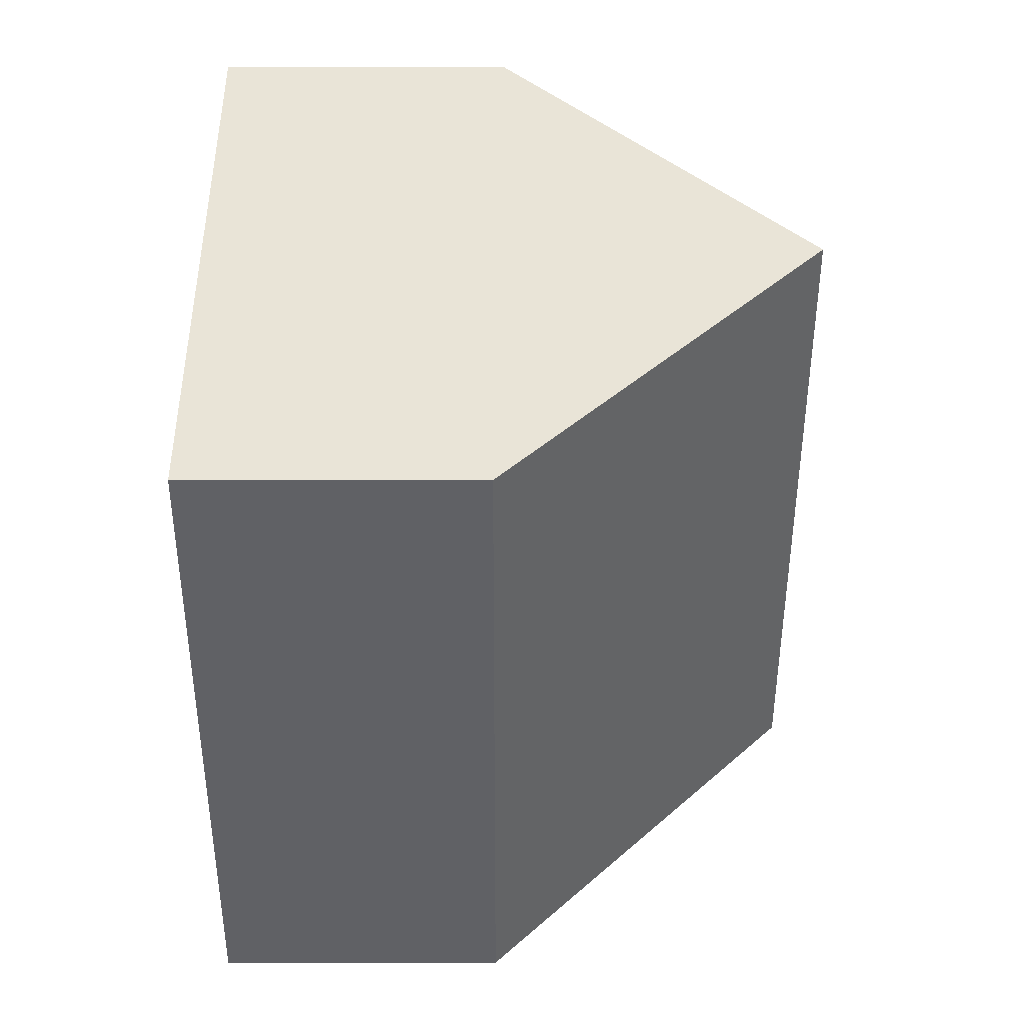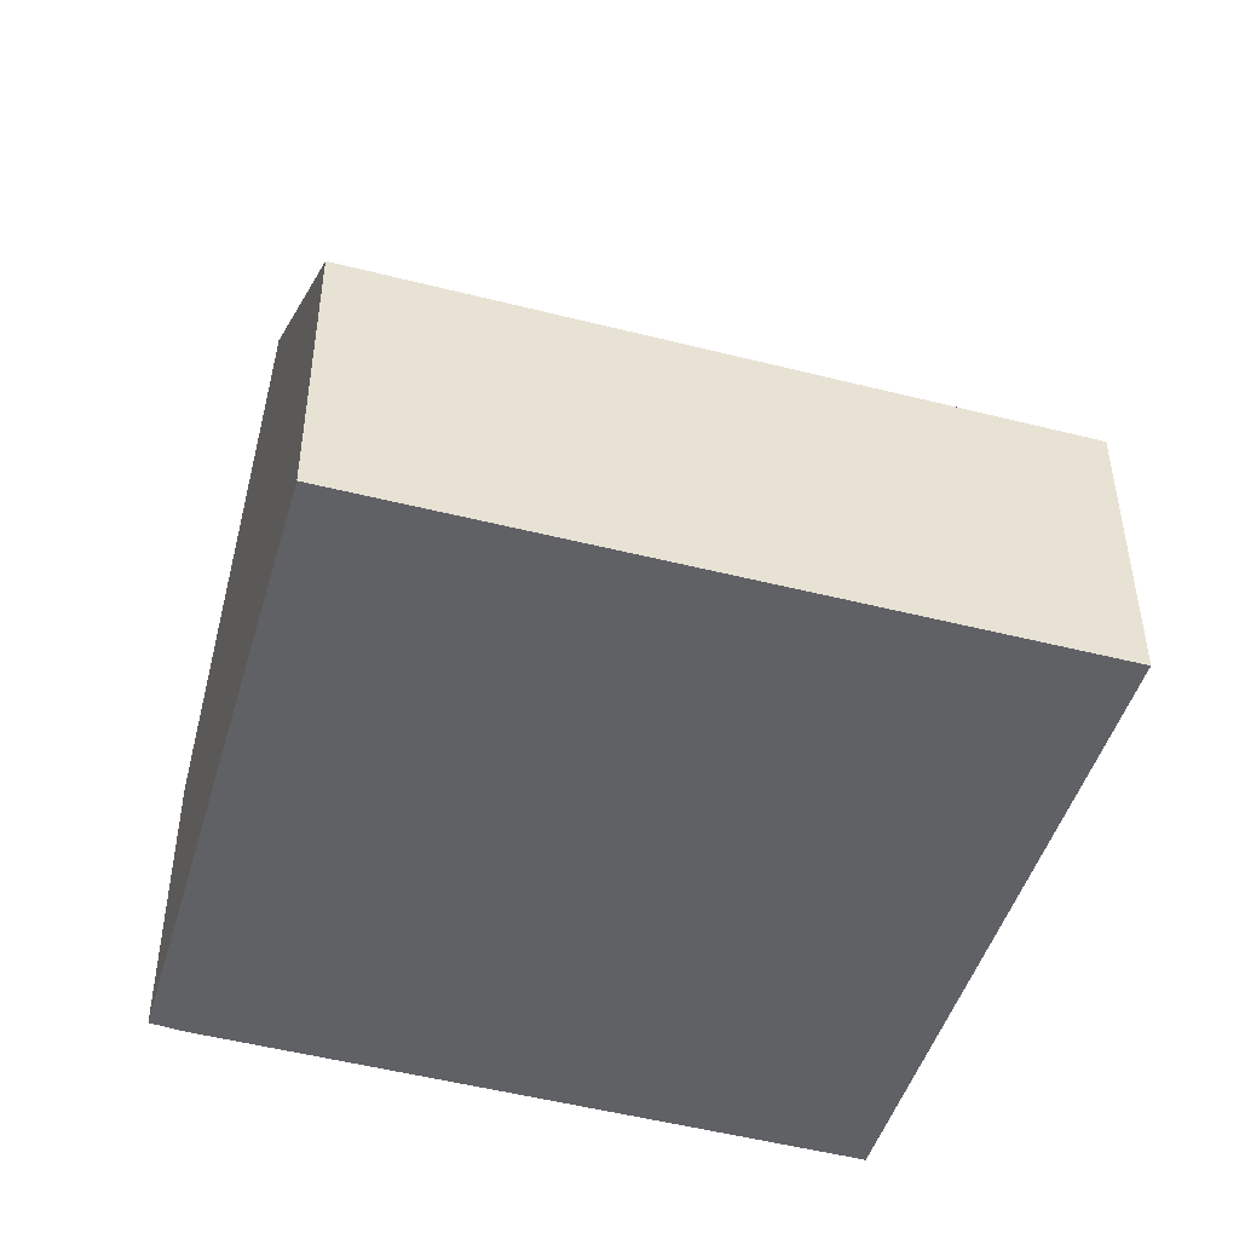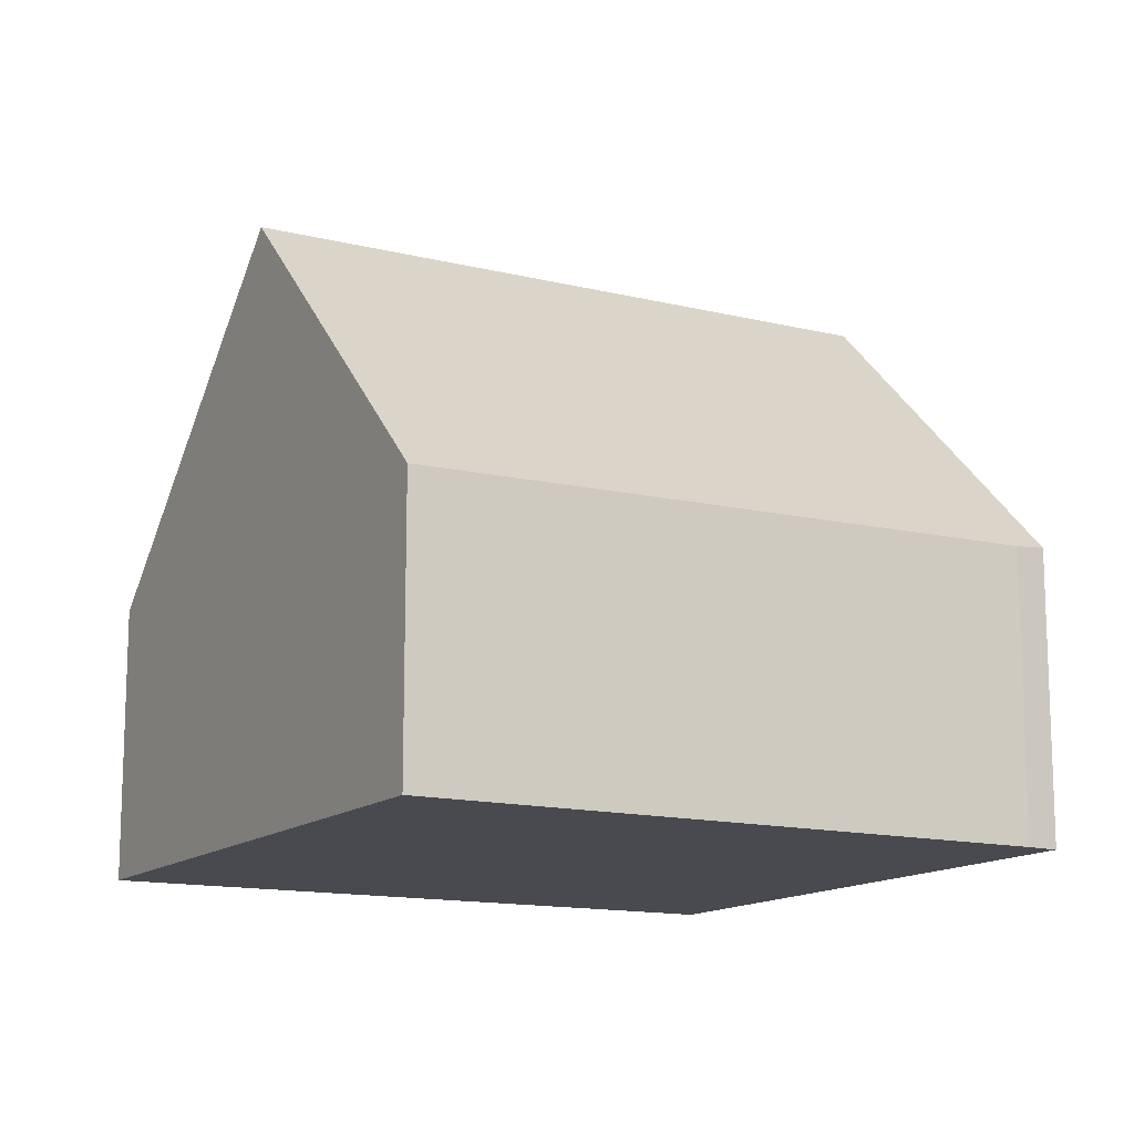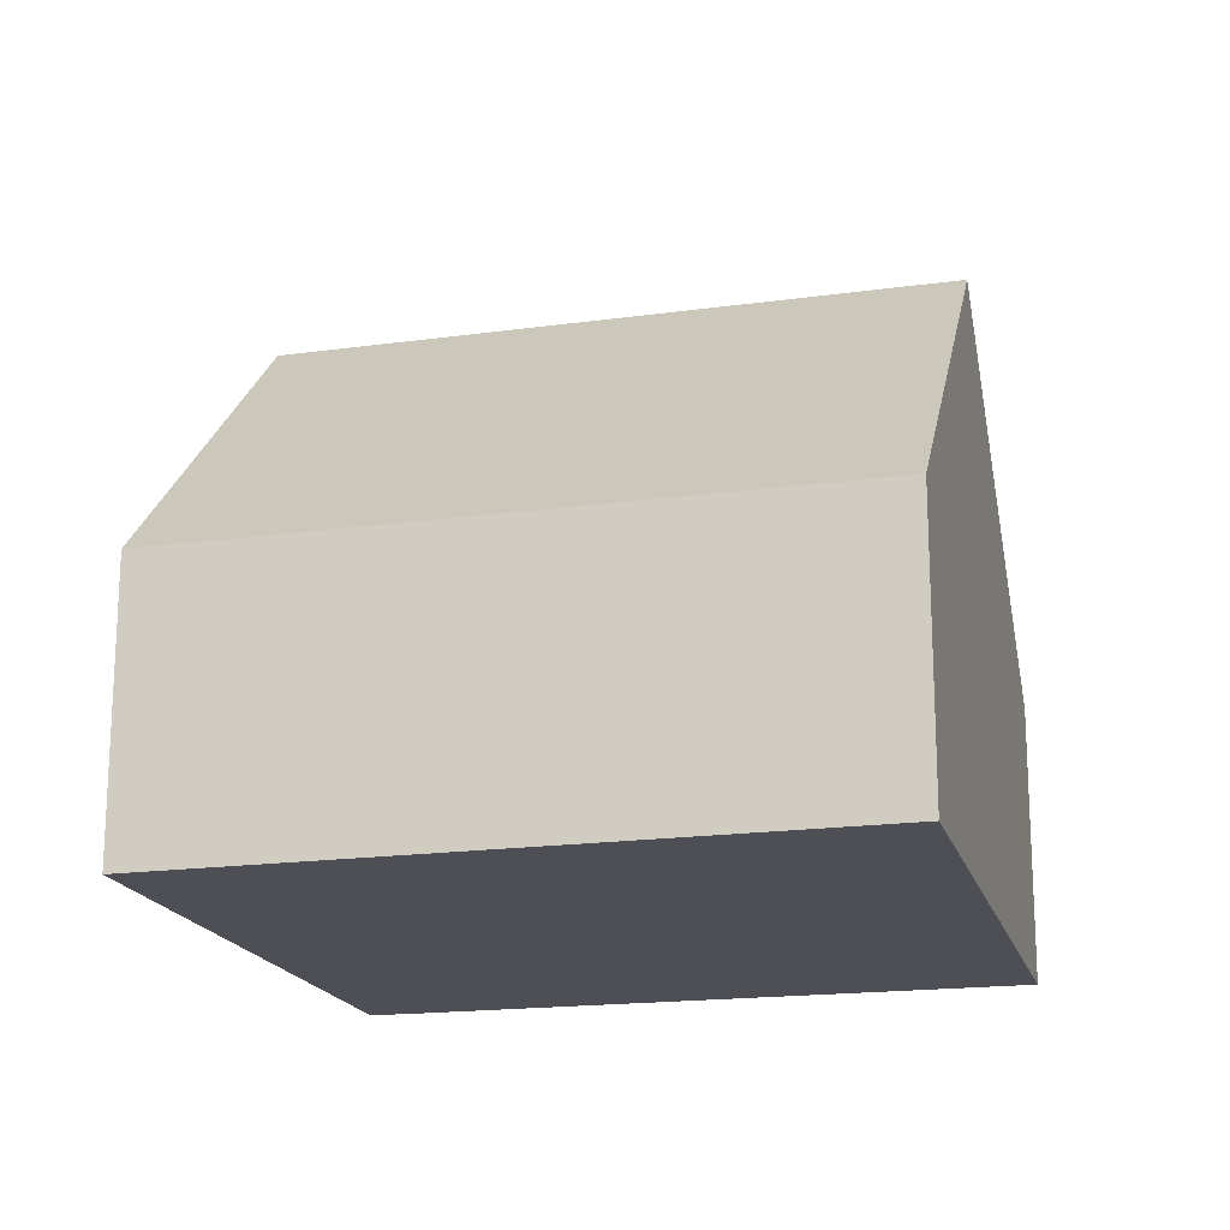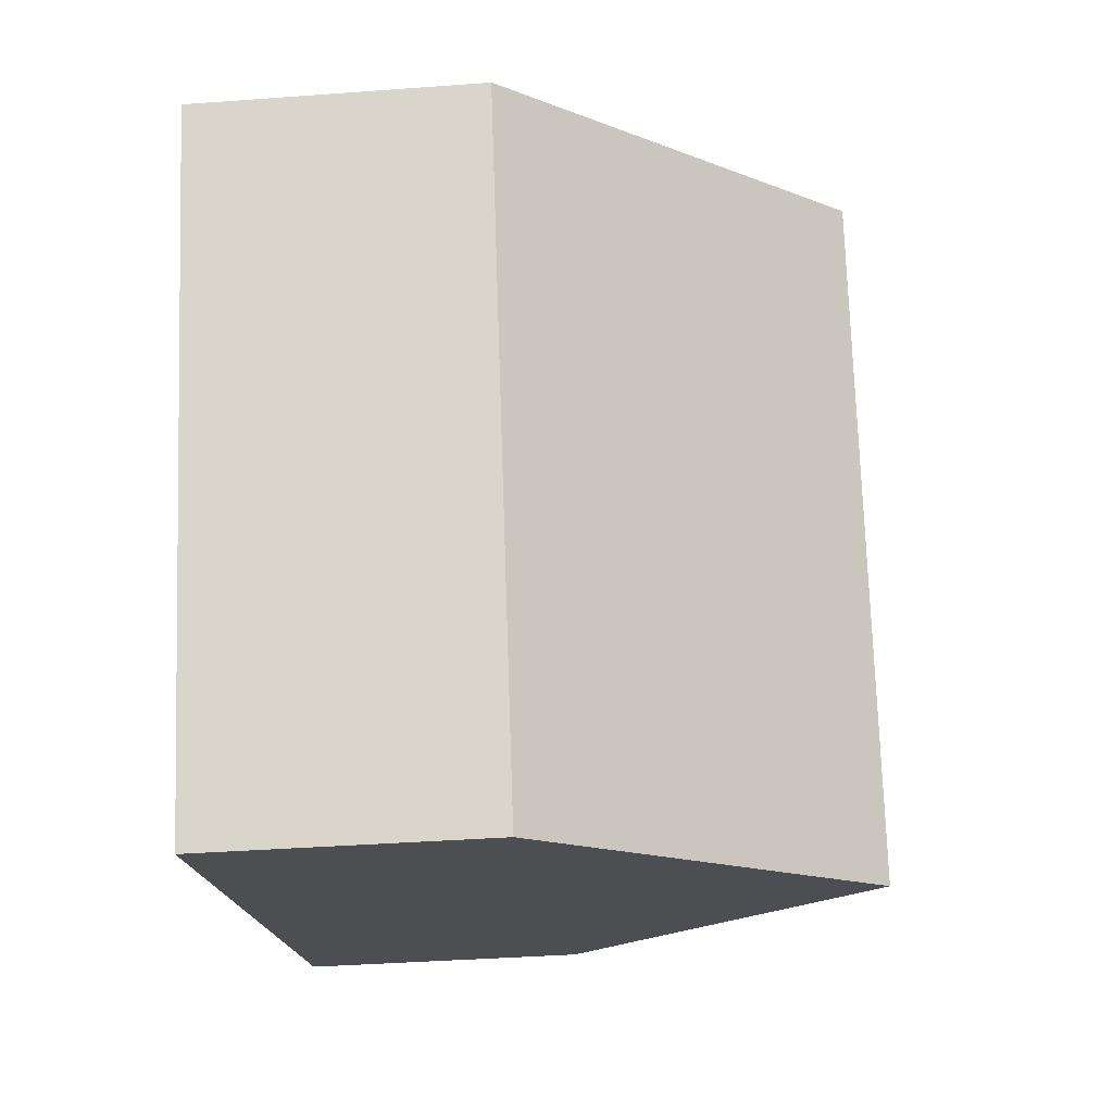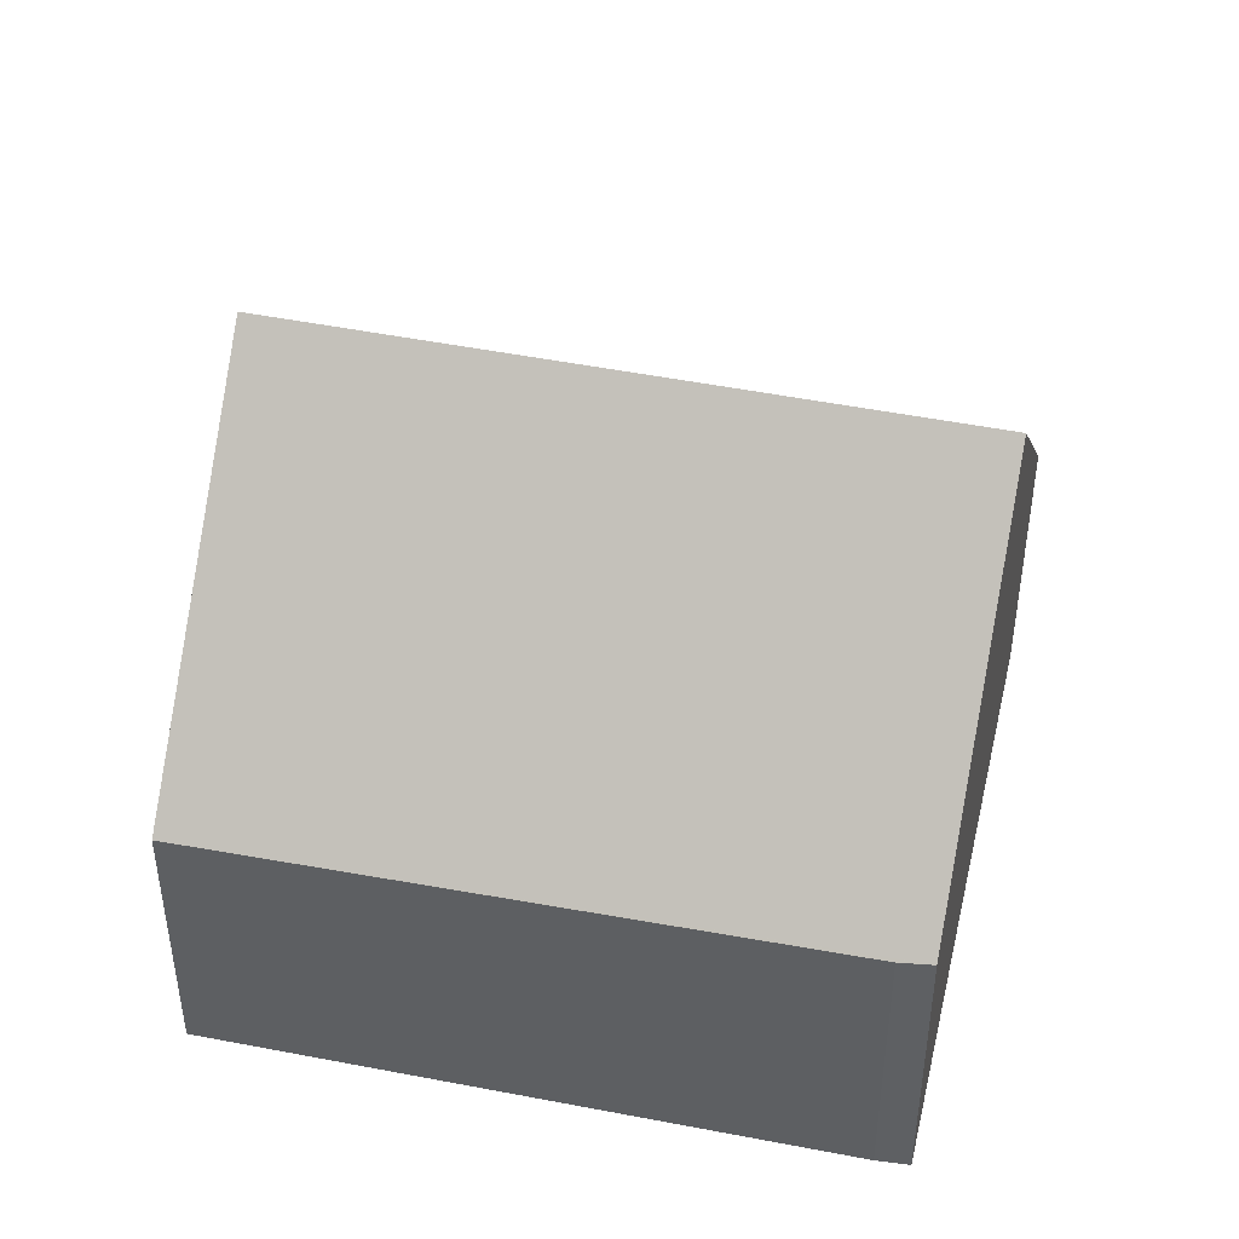
<metadata>
{"format":"obj","ext":"obj","renderer":"f3d","projection":"perspective","resolution":1024,"background":"white","views":[{"elev":22.1,"azim":89.8,"up":"+Z"},{"elev":-47.7,"azim":94.8,"up":"+Y"},{"elev":-13.6,"azim":-98.1,"up":"+Y"},{"elev":-18.4,"azim":125.7,"up":"+Y"},{"elev":-38.0,"azim":95.4,"up":"+Z"},{"elev":45.4,"azim":-55.9,"up":"+Y"}]}
</metadata>
<code>
v  4.606 8.885 -1.794
v  12.78 4.178 5.942
v  9.169 4.178 -3.572
v  8.204 8.885 7.684
v  1.364 5.541 -0.53
v  3.756 4.311 9.377
v  0 4.135 2.532e-16
v  0.298 4.146 0.753
v  3.537 4.269 8.922
v  0 0 0
v  3.537 -5.463e-16 8.922
v  0.298 -4.611e-17 0.753
v  3.756 -5.742e-16 9.377
v  8.204 -4.705e-16 7.684
v  12.78 -3.638e-16 5.942
v  9.169 2.187e-16 -3.572
v  4.606 1.099e-16 -1.794
v  1.364 3.245e-17 -0.53
g defaultobject
f 1 2 3
f 2 1 4
f 5 4 1
f 4 5 6
f 6 5 7
f 6 7 8
f 6 8 9
f 10 8 7
f 8 10 9
f 9 10 11
f 11 10 12
f 13 9 11
f 13 6 9
f 13 4 6
f 4 13 2
f 2 13 14
f 2 14 15
f 15 3 2
f 3 15 16
f 16 1 3
f 1 16 17
f 1 17 5
f 5 17 18
f 5 18 7
f 7 18 10
f 11 14 13
f 14 11 12
f 14 12 15
f 15 12 16
f 16 12 18
f 18 12 10
f 16 18 17

</code>
